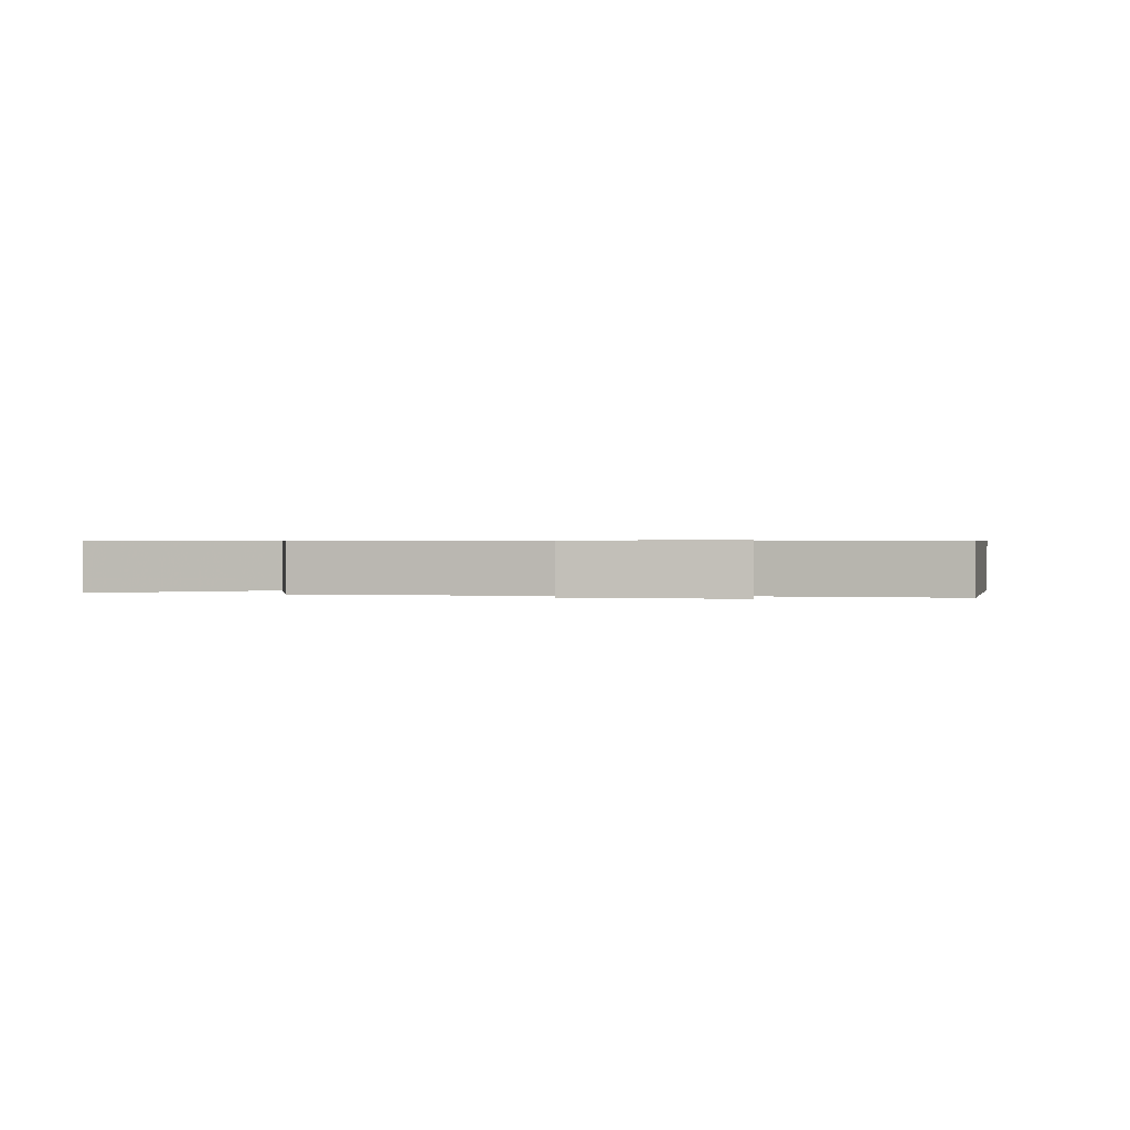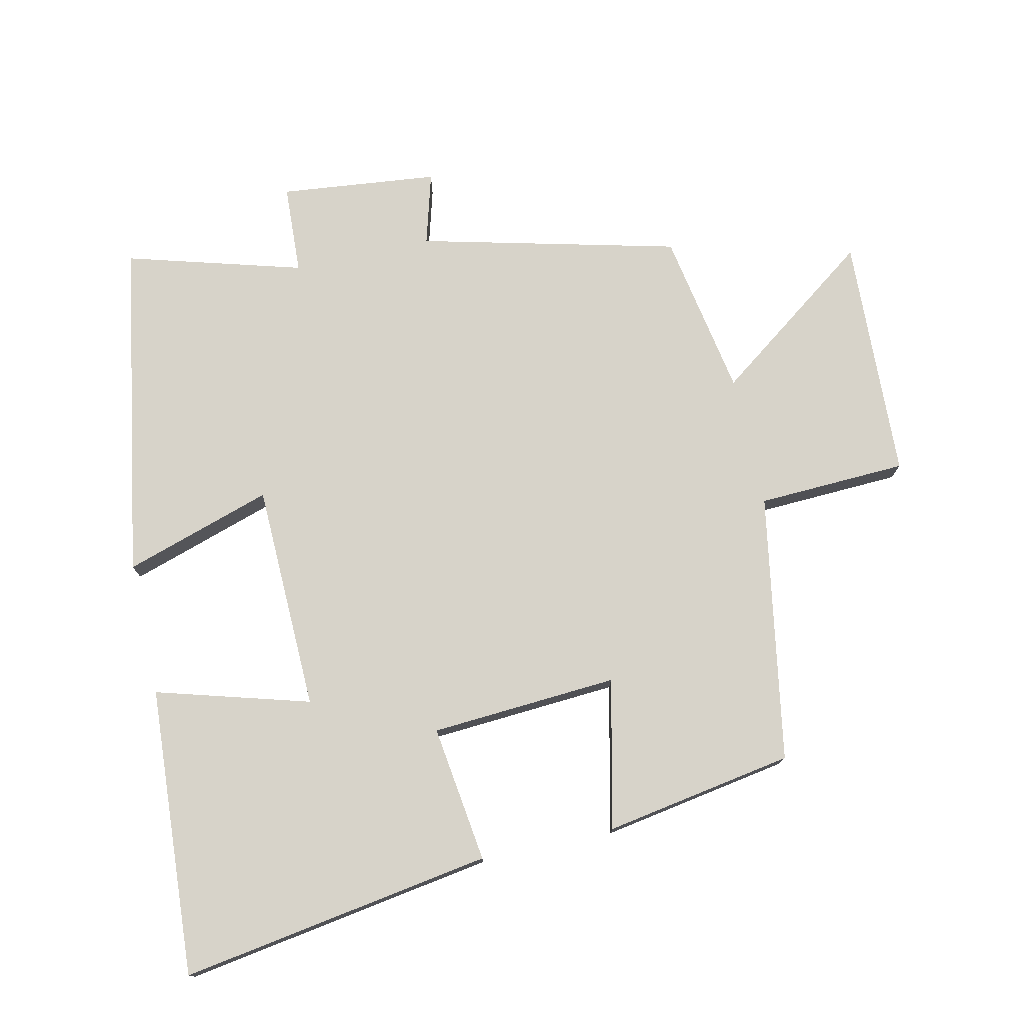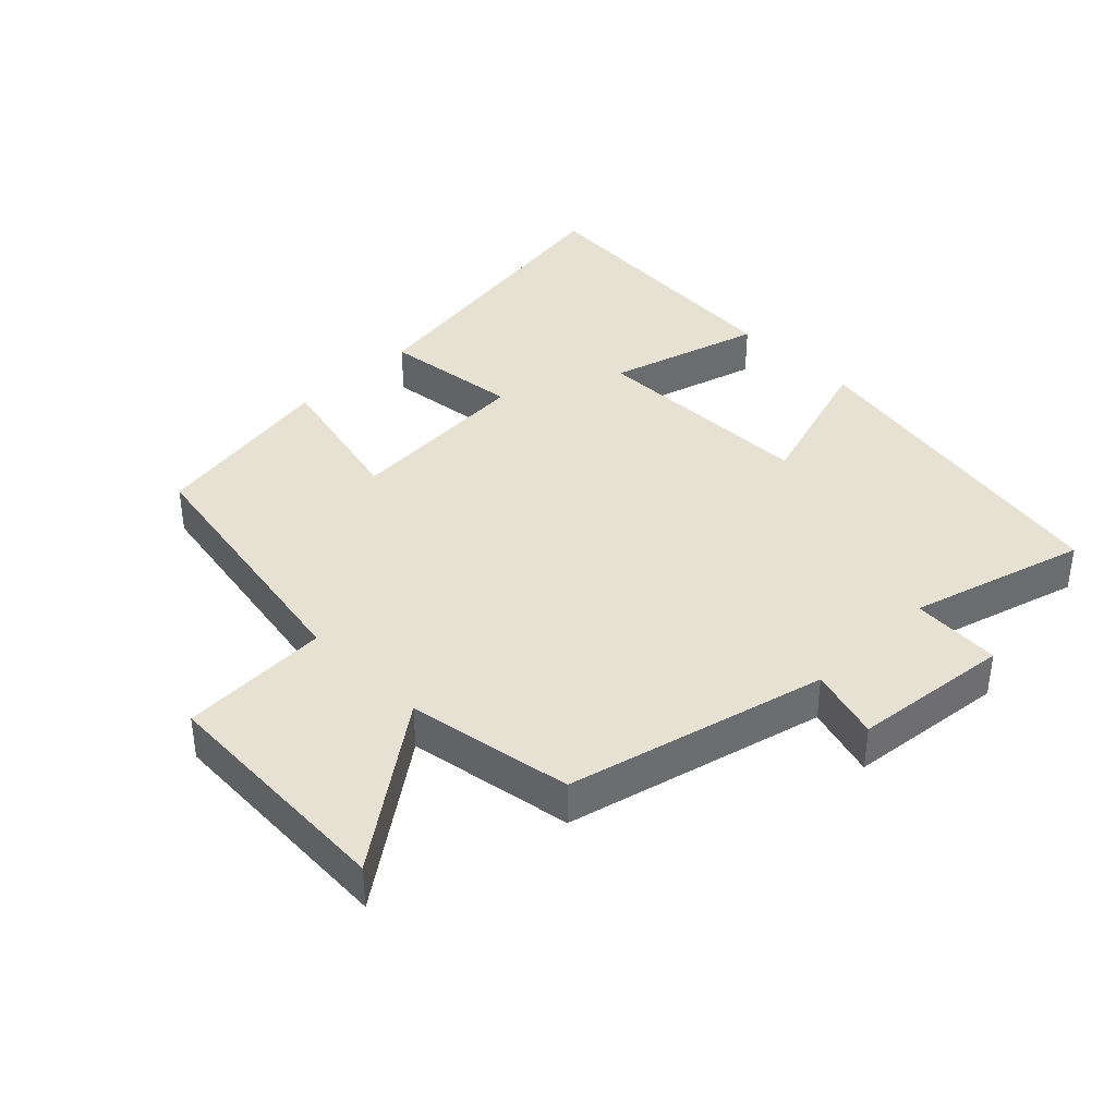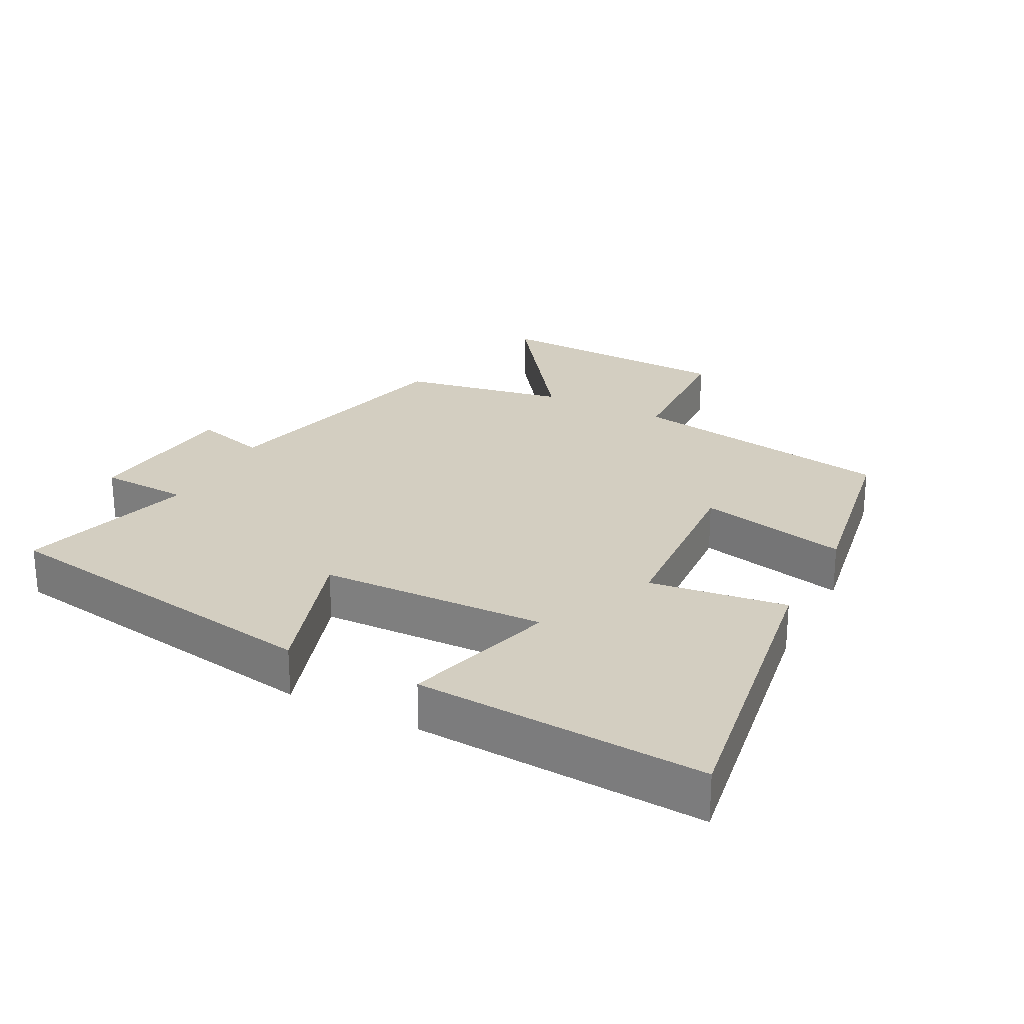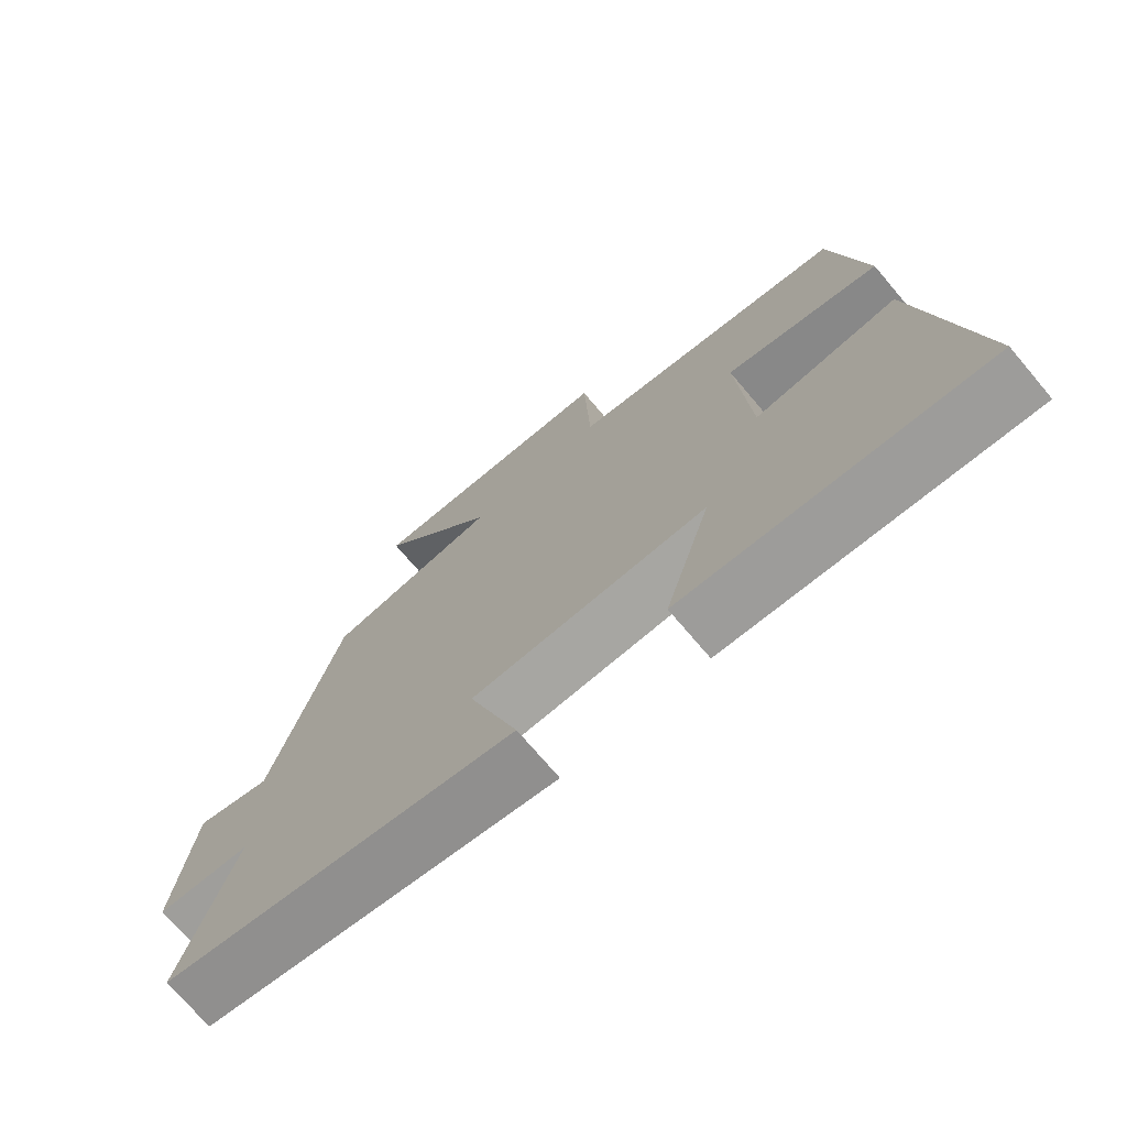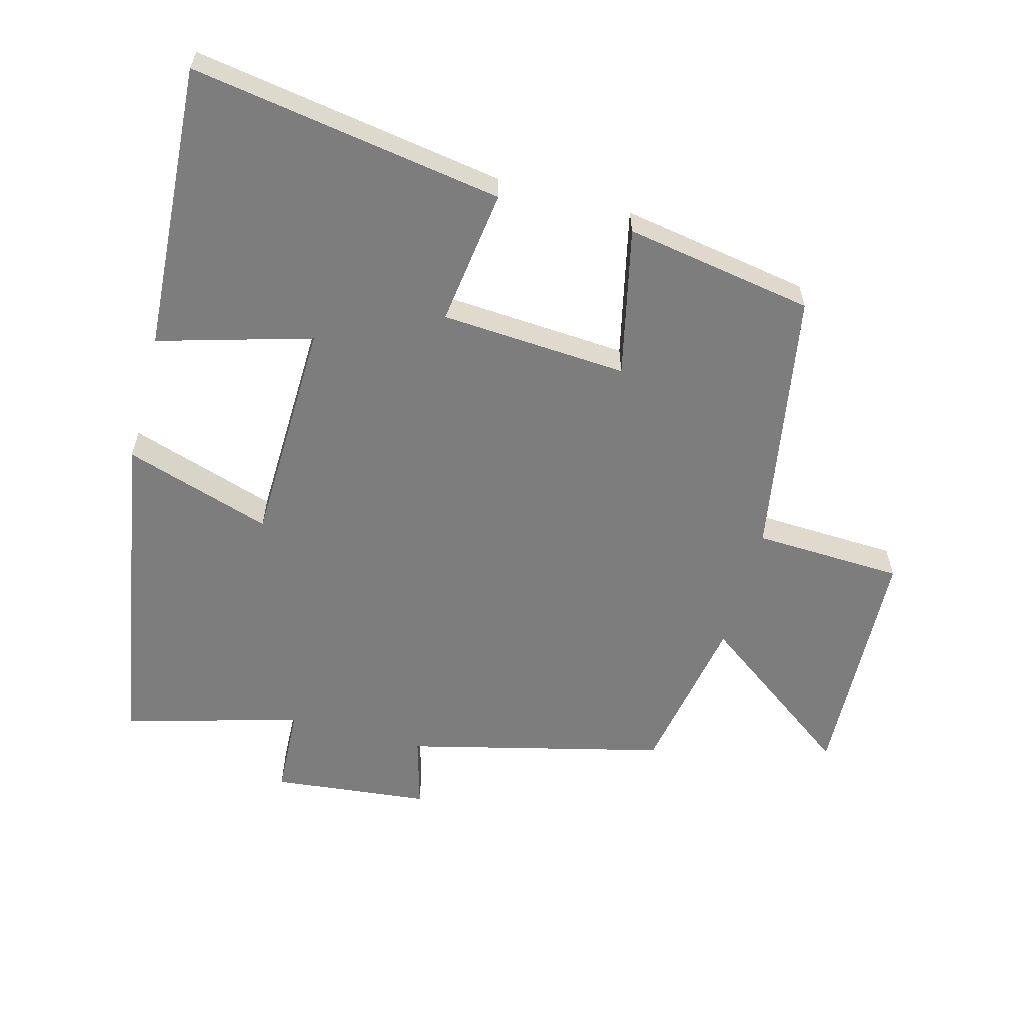
<metadata>
{"format":"obj","ext":"obj","renderer":"f3d","projection":"perspective","resolution":1024,"background":"white","views":[{"elev":0.5,"azim":92.0,"up":"+Y"},{"elev":76.1,"azim":-102.6,"up":"+Y"},{"elev":38.8,"azim":45.4,"up":"+Y"},{"elev":25.1,"azim":-152.8,"up":"+Y"},{"elev":-73.0,"azim":-139.7,"up":"+Z"},{"elev":-59.2,"azim":-105.2,"up":"+Y"}]}
</metadata>
<code>
v 0.403 0.07 0.456
v 0.5 0.07 0.067
v 0.609 0.07 0.098
v 0.635 0.07 -0.14
v 0.5 0.07 -0.147
v 0.576 0.07 -0.412
v 0.065 0.07 -0.5
v 0.136 0.07 -0.277
v -0.206 0.07 -0.269
v -0.139 0.07 -0.5
v -0.574 0.07 -0.529
v -0.5 0.07 -0.059
v -0.293 0.07 -0.086
v -0.275 0.07 0.196
v -0.5 0.07 0.145
v -0.452 0.07 0.43
v -0.048 0.07 0.5
v -0.039 0.07 0.725
v 0.329 0.07 0.741
v 0.154 0.07 0.5
v 0.403 0 0.456
v 0.5 0 0.067
v 0.609 0 0.098
v 0.635 0 -0.14
v 0.5 0 -0.147
v 0.576 0 -0.412
v 0.065 0 -0.5
v 0.136 0 -0.277
v -0.206 0 -0.269
v -0.139 0 -0.5
v -0.574 0 -0.529
v -0.5 0 -0.059
v -0.293 0 -0.086
v -0.275 0 0.196
v -0.5 0 0.145
v -0.452 0 0.43
v -0.048 0 0.5
v -0.039 0 0.725
v 0.329 0 0.741
v 0.154 0 0.5
f 17 18 19 20
f 17 20 1 2
f 14 15 16 17
f 13 14 17 2
f 10 11 12 13
f 9 10 13
f 8 9 13 2
f 5 6 7 8
f 5 8 2 3
f 3 4 5
f 40 39 38 37
f 22 21 40 37
f 37 36 35 34
f 22 37 34 33
f 33 32 31 30
f 33 30 29
f 22 33 29 28
f 28 27 26 25
f 23 22 28 25
f 25 24 23
f 1 21 22 2
f 2 22 23 3
f 3 23 24 4
f 4 24 25 5
f 5 25 26 6
f 6 26 27 7
f 7 27 28 8
f 8 28 29 9
f 9 29 30 10
f 10 30 31 11
f 11 31 32 12
f 12 32 33 13
f 13 33 34 14
f 14 34 35 15
f 15 35 36 16
f 16 36 37 17
f 17 37 38 18
f 18 38 39 19
f 19 39 40 20
f 20 40 21 1

</code>
